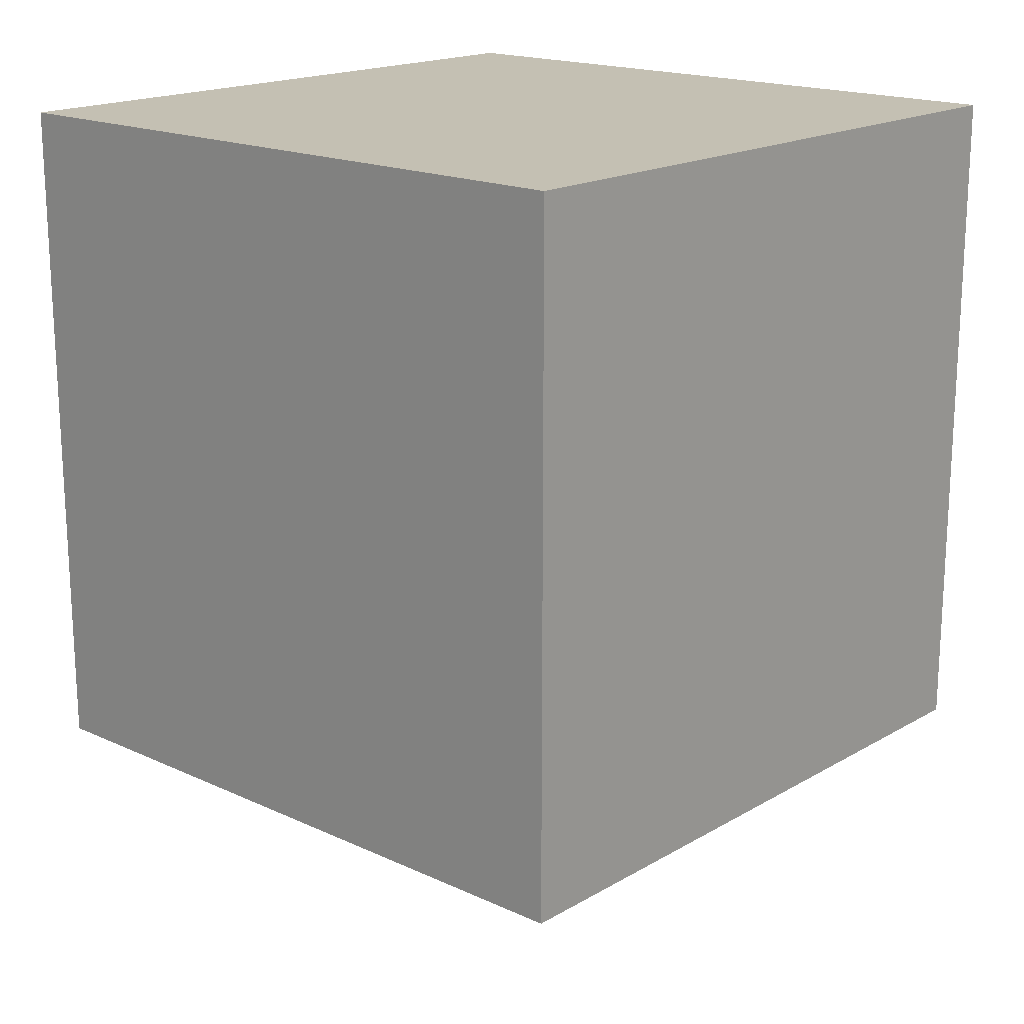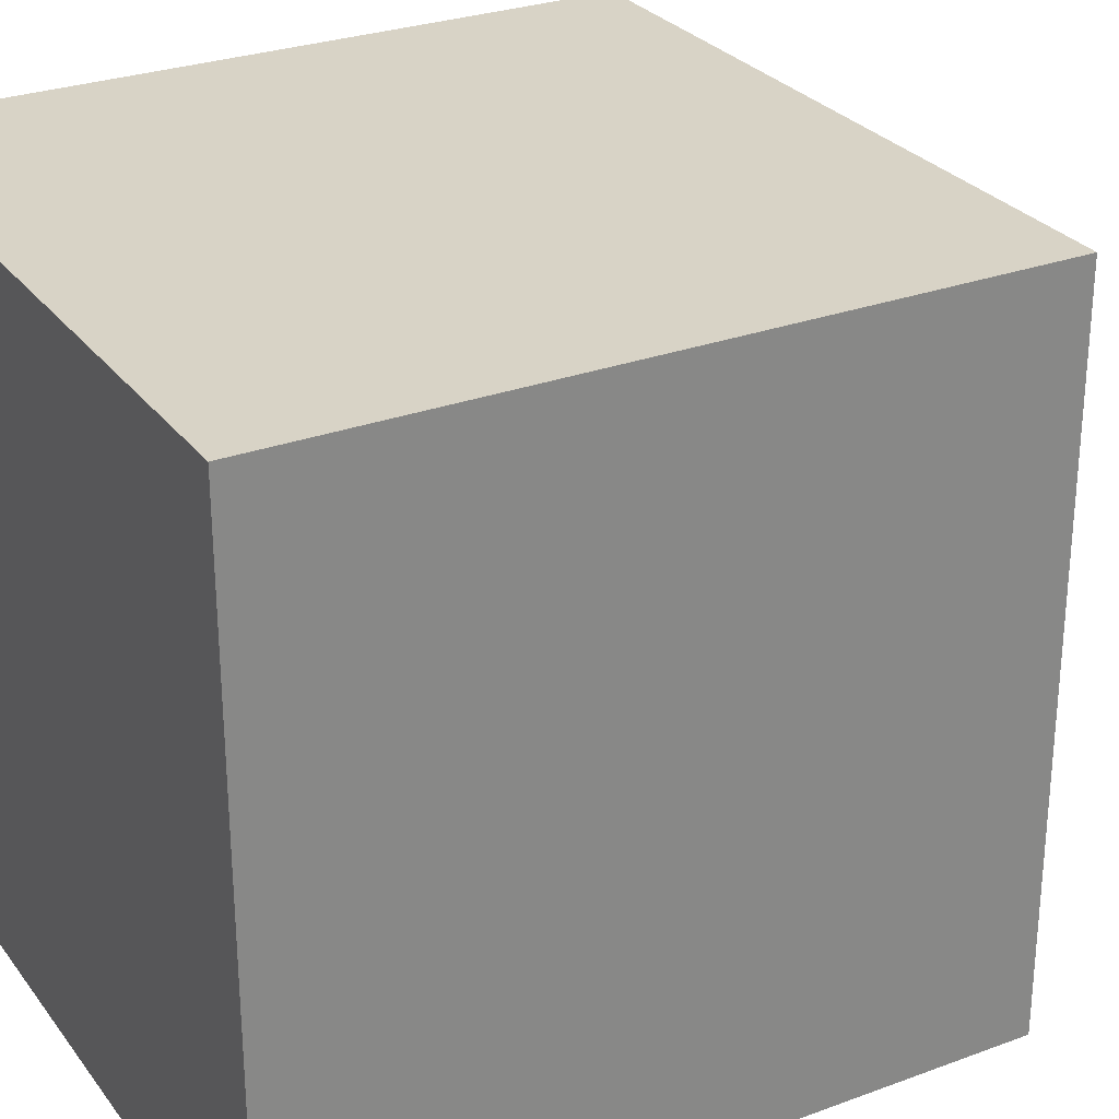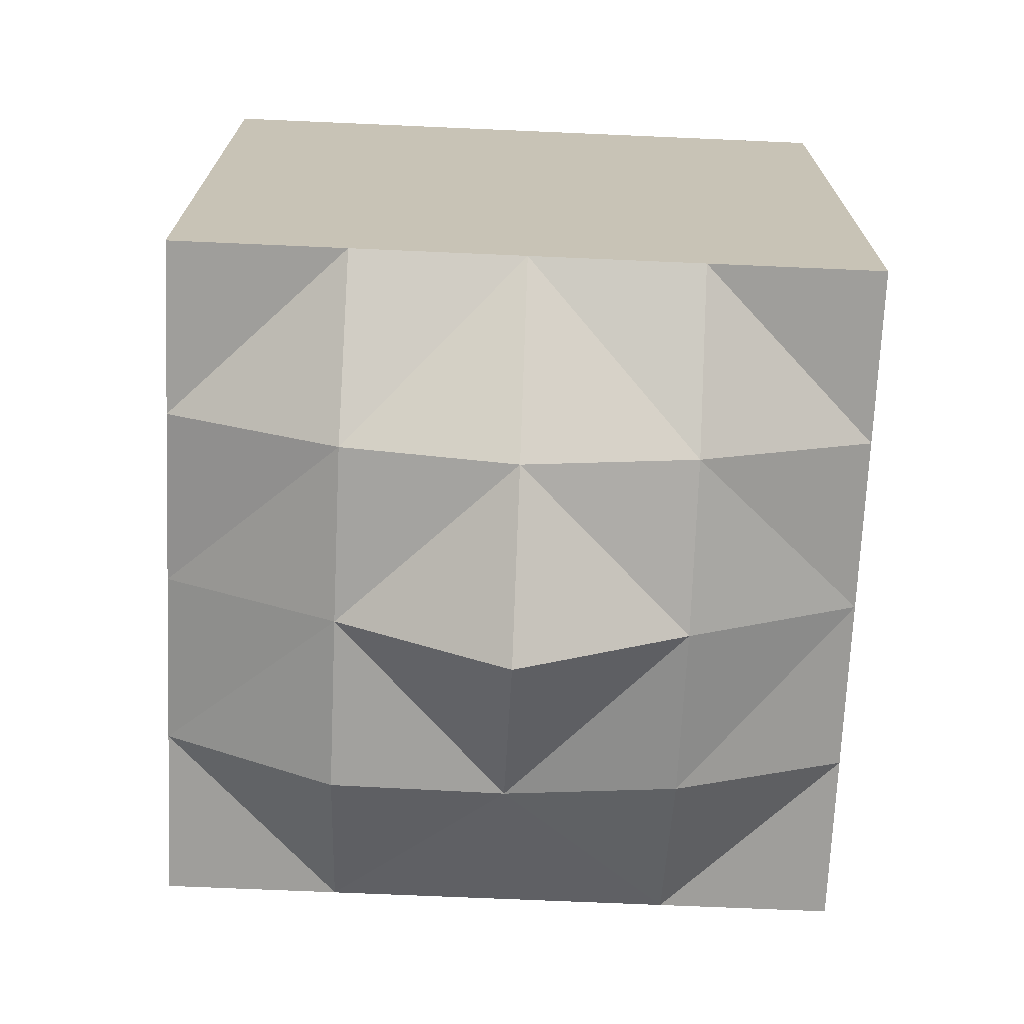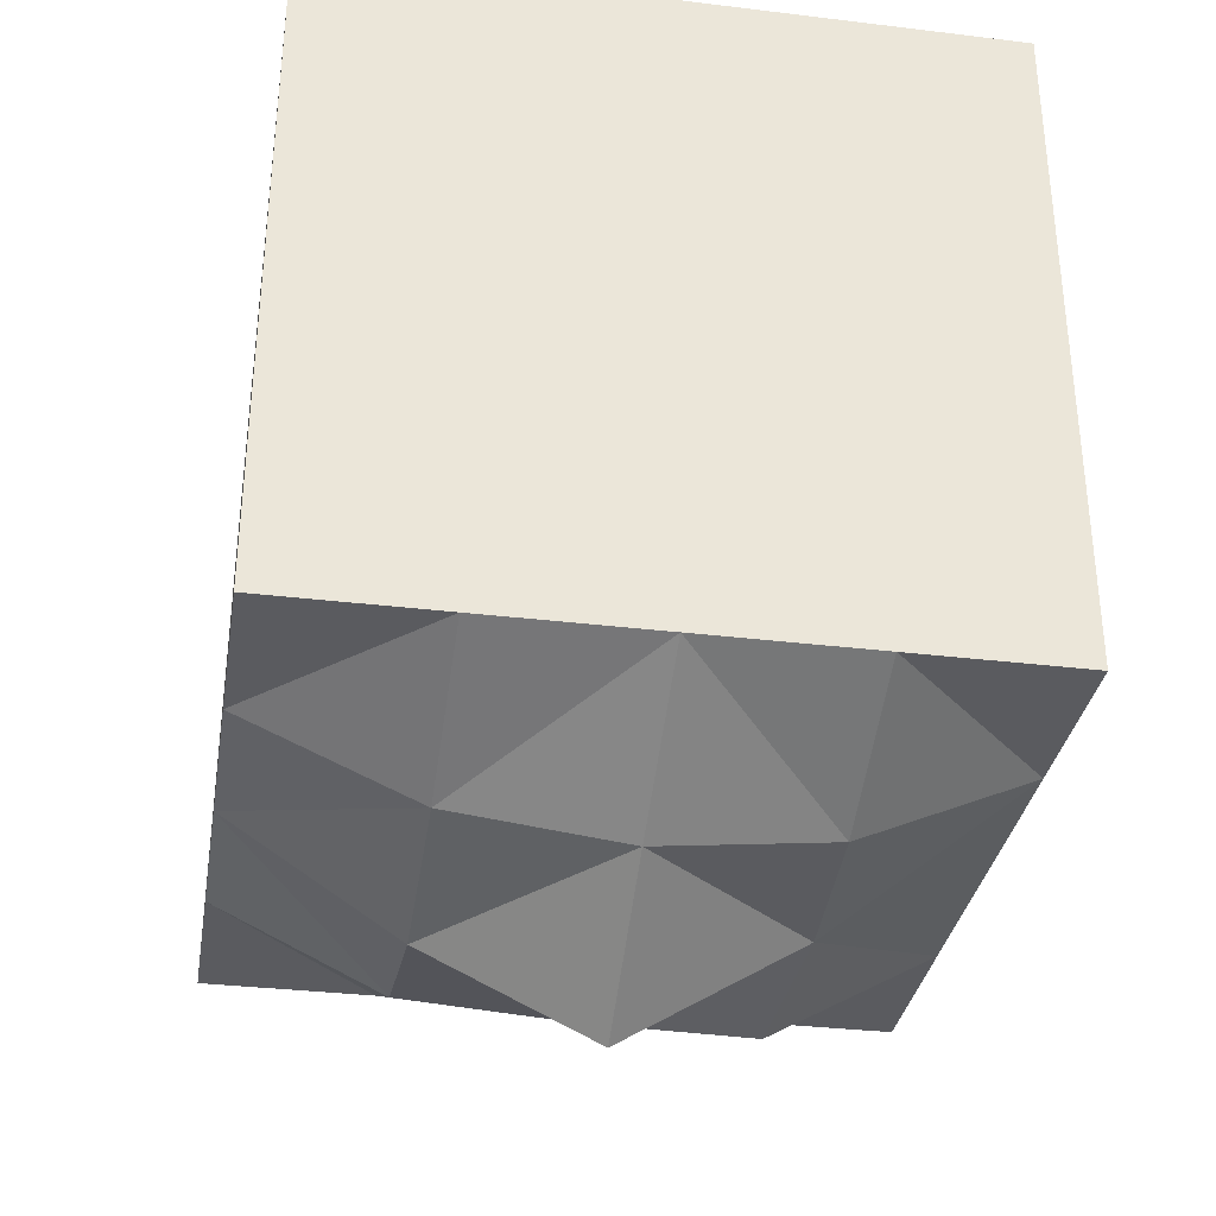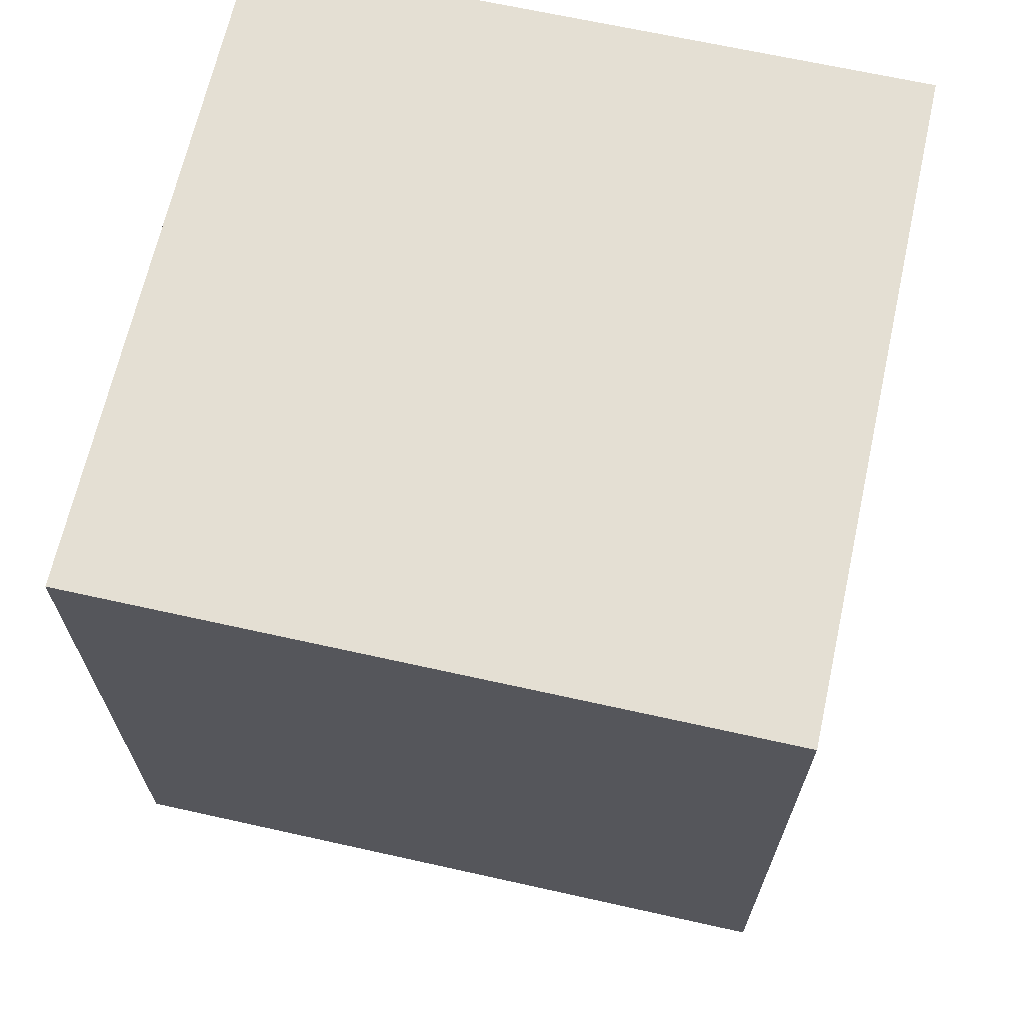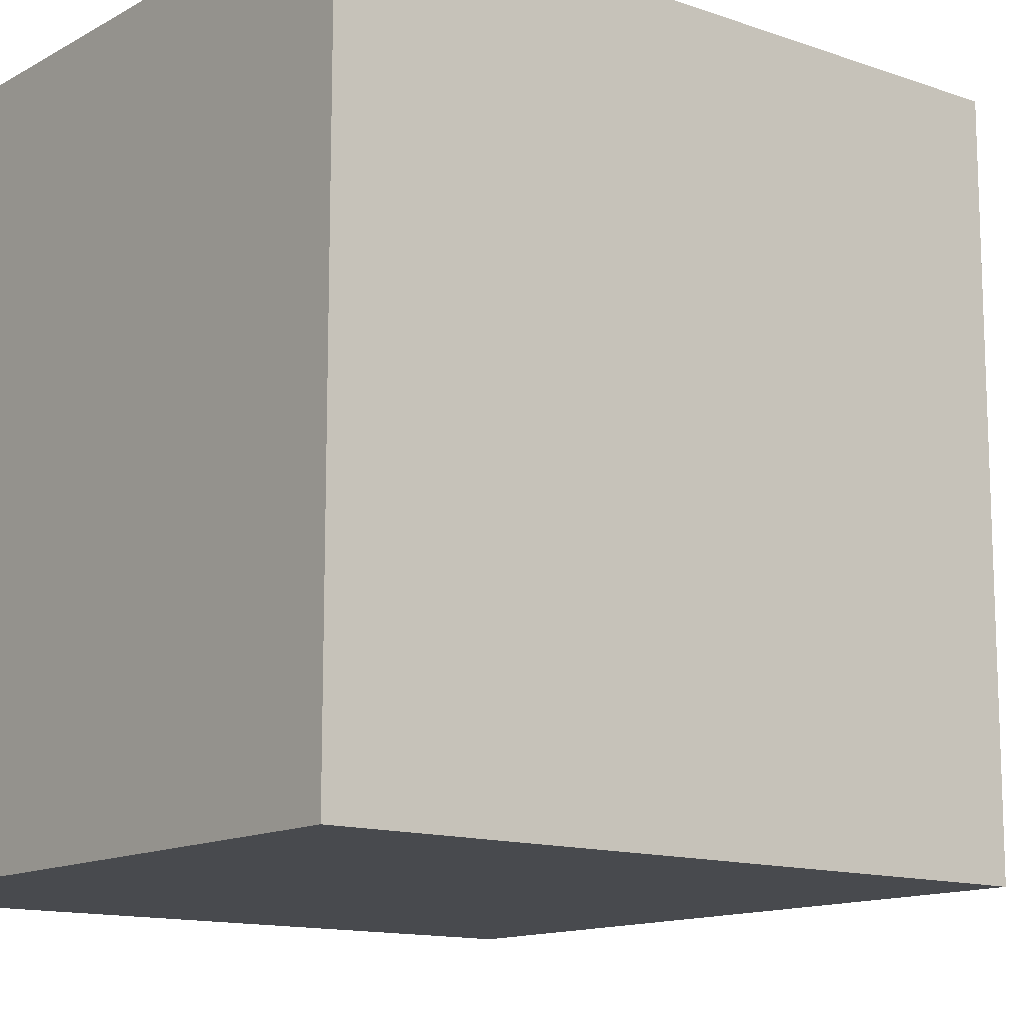
<metadata>
{"format":"obj","ext":"obj","renderer":"f3d","projection":"perspective","resolution":1024,"background":"white","views":[{"elev":18.0,"azim":-138.2,"up":"+Z"},{"elev":28.1,"azim":60.7,"up":"+Y"},{"elev":-70.8,"azim":-2.5,"up":"+Z"},{"elev":-33.4,"azim":80.6,"up":"+Z"},{"elev":66.8,"azim":-77.4,"up":"+Z"},{"elev":-13.1,"azim":51.3,"up":"+Y"}]}
</metadata>
<code>
o 立方体.001
v -1.005 -0.9963 -0.9853
v -1.005 -0.9963 1.015
v -1.005 1.004 -0.9853
v -1.005 1.004 1.015
v 0.9947 -0.9963 -0.9853
v 0.9947 -0.9963 1.015
v 0.9947 1.004 -0.9853
v 0.9947 1.004 1.015
v -1.005 0.003701 -0.9853
v -1.005 0.003701 1.015
v 0.9947 0.003701 -0.9853
v 0.9947 0.003701 1.015
v -0.005344 1.004 -0.9853
v -0.005344 1.004 1.015
v -0.005344 -0.9963 -0.9853
v -0.005344 -0.9963 1.015
v -0.005344 0.003701 1.015
v -0.005344 0.003701 -1.553
v 0.4908 1.004 1.015
v 0.4908 -0.9963 -0.9853
v 0.4908 0.003701 1.015
v 0.4908 1.004 -0.9853
v 0.4908 -0.9963 1.015
v 0.4908 0.003701 -1.262
v -0.5016 1.004 -0.9853
v -0.5016 -0.9963 1.015
v -0.5016 0.003701 -1.261
v -0.5016 1.004 1.015
v -0.5016 -0.9963 -0.9853
v -0.5016 0.003701 1.015
v -1.005 0.5037 1.015
v 0.9947 0.5037 -0.9853
v -1.005 0.5037 -0.9853
v 0.9947 0.5037 1.015
v -0.005344 0.5313 -1.225
v -0.005344 0.5037 1.015
v 0.4908 0.5037 1.015
v 0.4908 0.5037 -1.206
v -0.5016 0.5037 -1.27
v -0.5016 0.5037 1.015
v -1.005 -0.4963 -0.9853
v 0.9947 -0.4963 1.015
v -1.005 -0.4963 1.015
v 0.9947 -0.4963 -0.9853
v -0.005344 -0.4963 1.015
v -0.005344 -0.4963 -1.315
v 0.4908 -0.4963 1.015
v 0.4908 -0.4963 -1.205
v -0.5016 -0.4963 -1.226
v -0.5016 -0.4963 1.015
f 31 3 33
f 19 7 22
f 42 5 44
f 26 1 29
f 44 20 48
f 43 26 50
f 31 30 40
f 38 11 24
f 34 11 32
f 43 9 41
f 35 27 39
f 36 21 37
f 45 23 47
f 49 15 29
f 23 15 20
f 28 13 25
f 6 20 5
f 47 6 42
f 37 12 34
f 35 24 18
f 48 15 46
f 14 22 13
f 4 25 3
f 41 29 1
f 33 27 9
f 40 17 36
f 50 16 45
f 16 29 15
f 28 36 14
f 25 33 3
f 22 35 13
f 19 34 8
f 14 37 19
f 25 35 39
f 8 32 7
f 22 32 38
f 4 40 28
f 10 33 9
f 30 45 17
f 9 49 41
f 24 46 18
f 21 42 12
f 27 46 49
f 17 47 21
f 2 41 1
f 10 50 30
f 11 48 24
f 12 44 11
f 31 4 3
f 19 8 7
f 42 6 5
f 26 2 1
f 44 5 20
f 43 2 26
f 31 10 30
f 38 32 11
f 34 12 11
f 43 10 9
f 35 18 27
f 36 17 21
f 45 16 23
f 49 46 15
f 23 16 15
f 28 14 13
f 6 23 20
f 47 23 6
f 37 21 12
f 35 38 24
f 48 20 15
f 14 19 22
f 4 28 25
f 41 49 29
f 33 39 27
f 40 30 17
f 50 26 16
f 16 26 29
f 28 40 36
f 25 39 33
f 22 38 35
f 19 37 34
f 14 36 37
f 25 13 35
f 8 34 32
f 22 7 32
f 4 31 40
f 10 31 33
f 30 50 45
f 9 27 49
f 24 48 46
f 21 47 42
f 27 18 46
f 17 45 47
f 2 43 41
f 10 43 50
f 11 44 48
f 12 42 44

</code>
